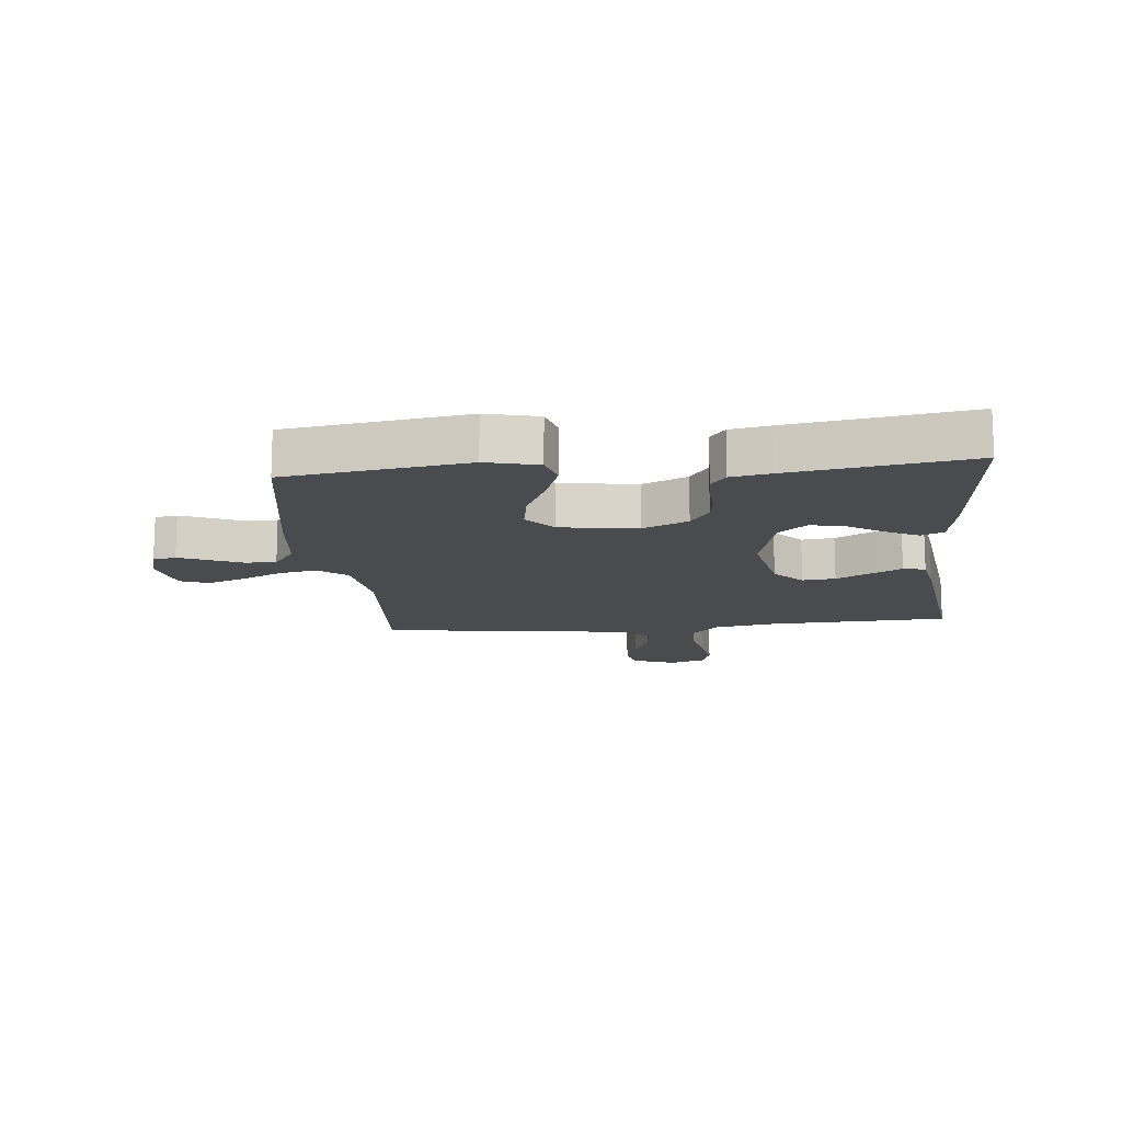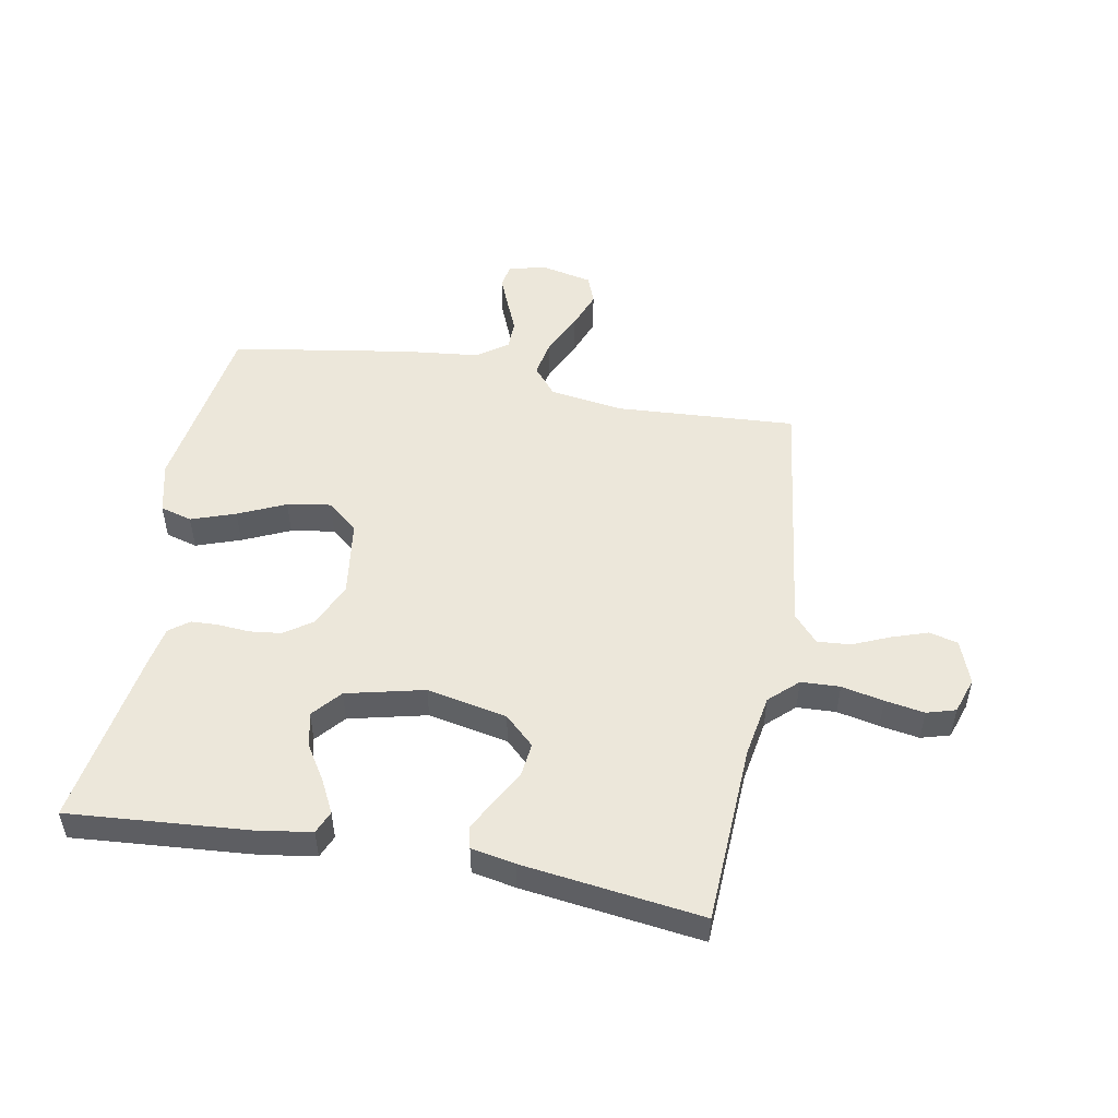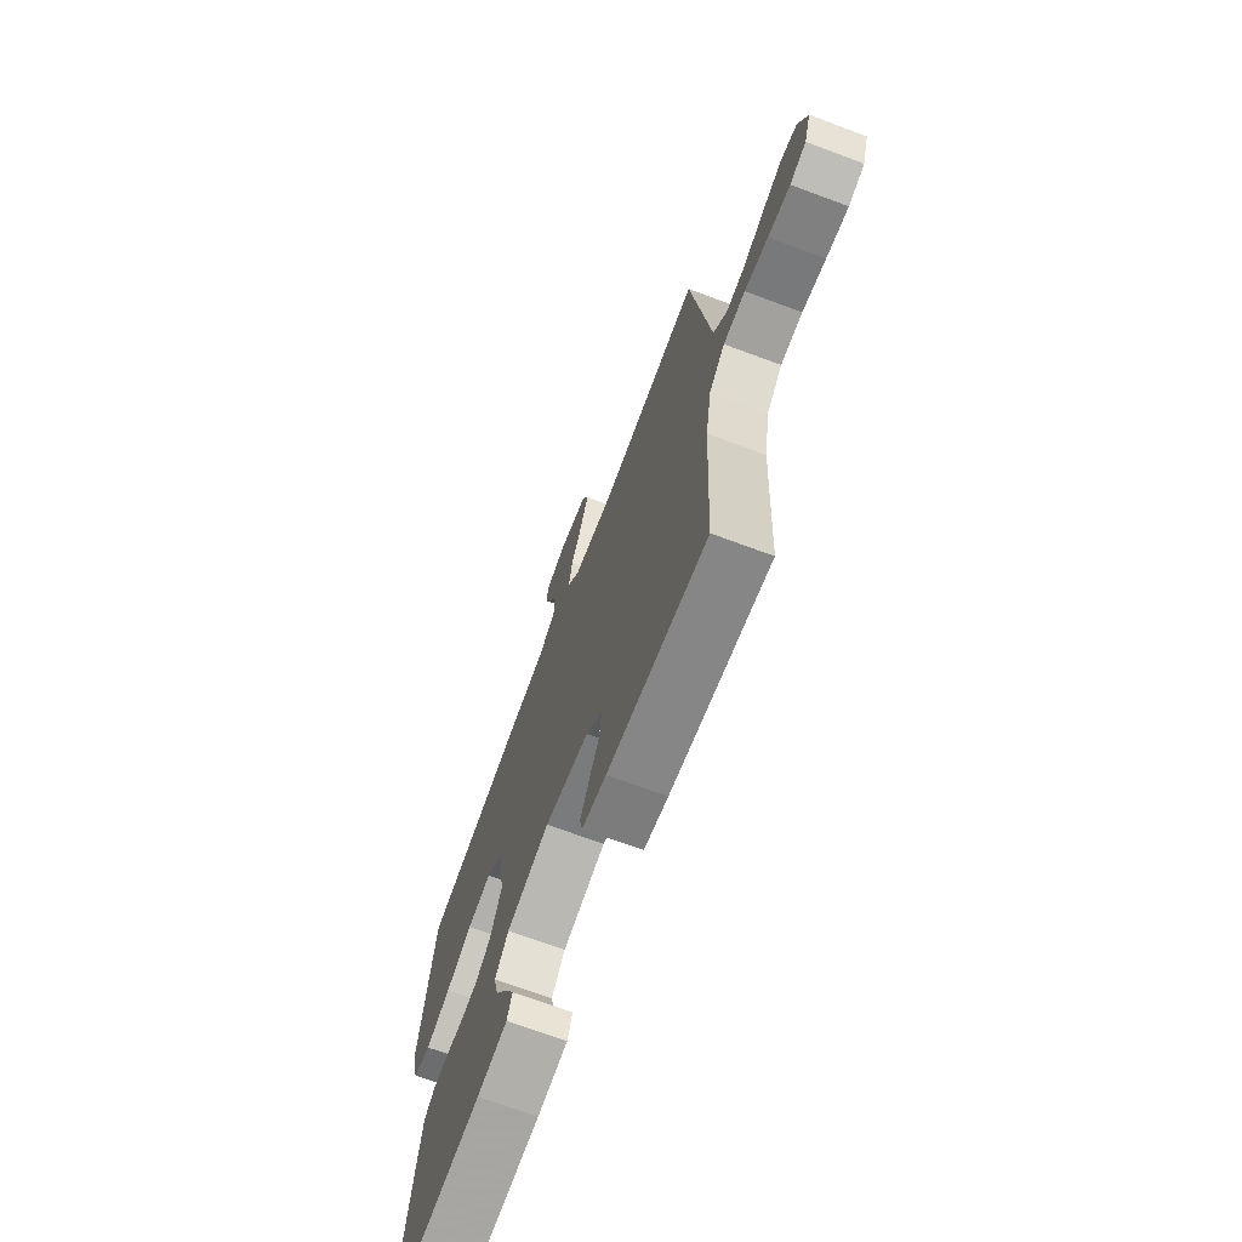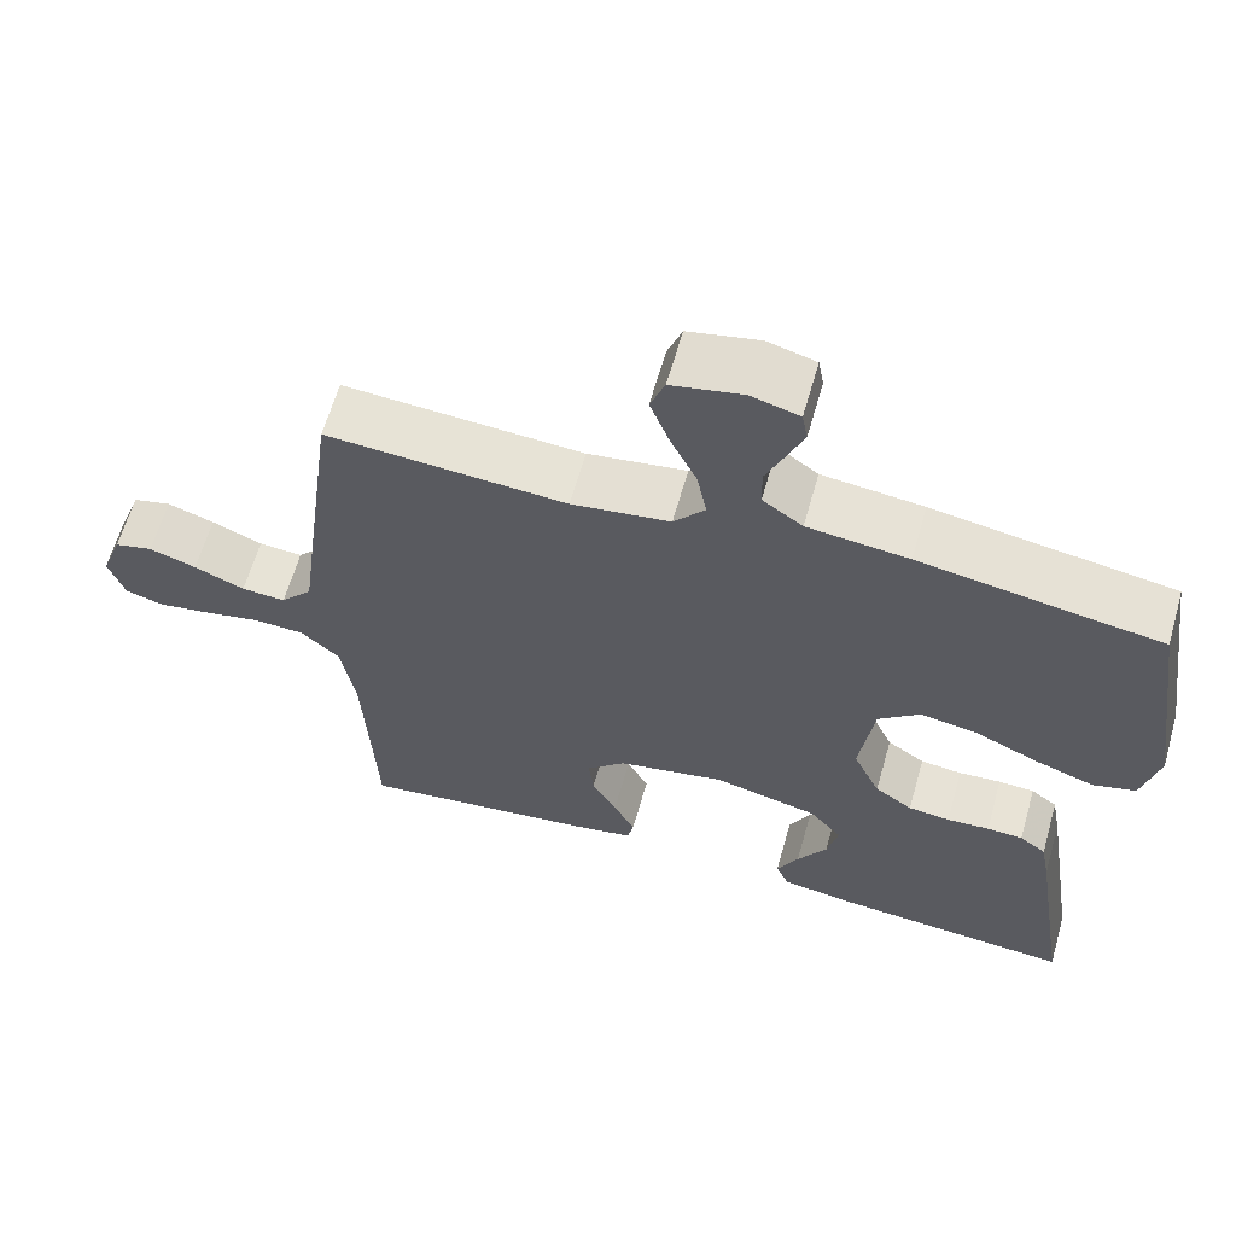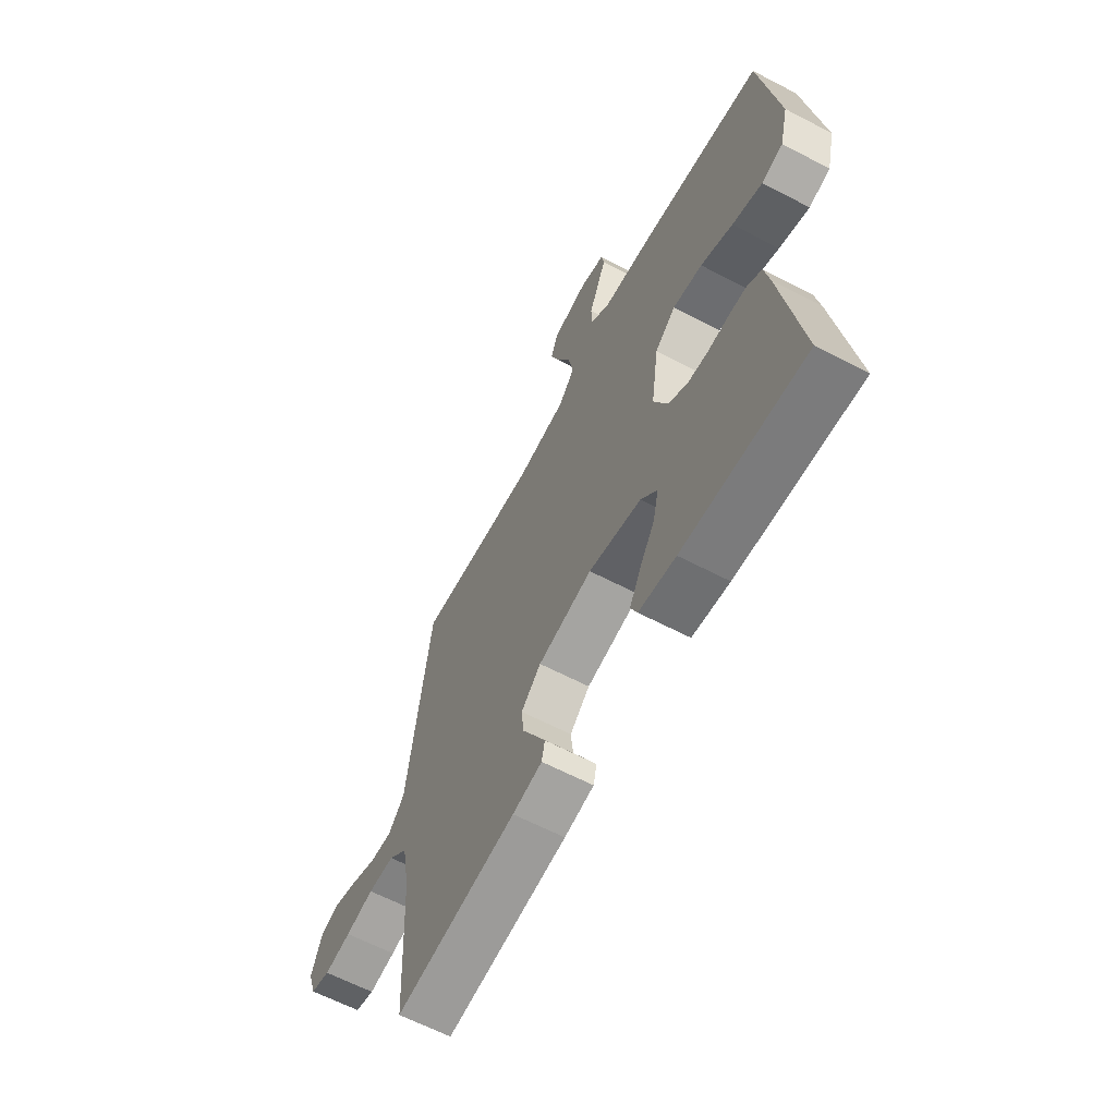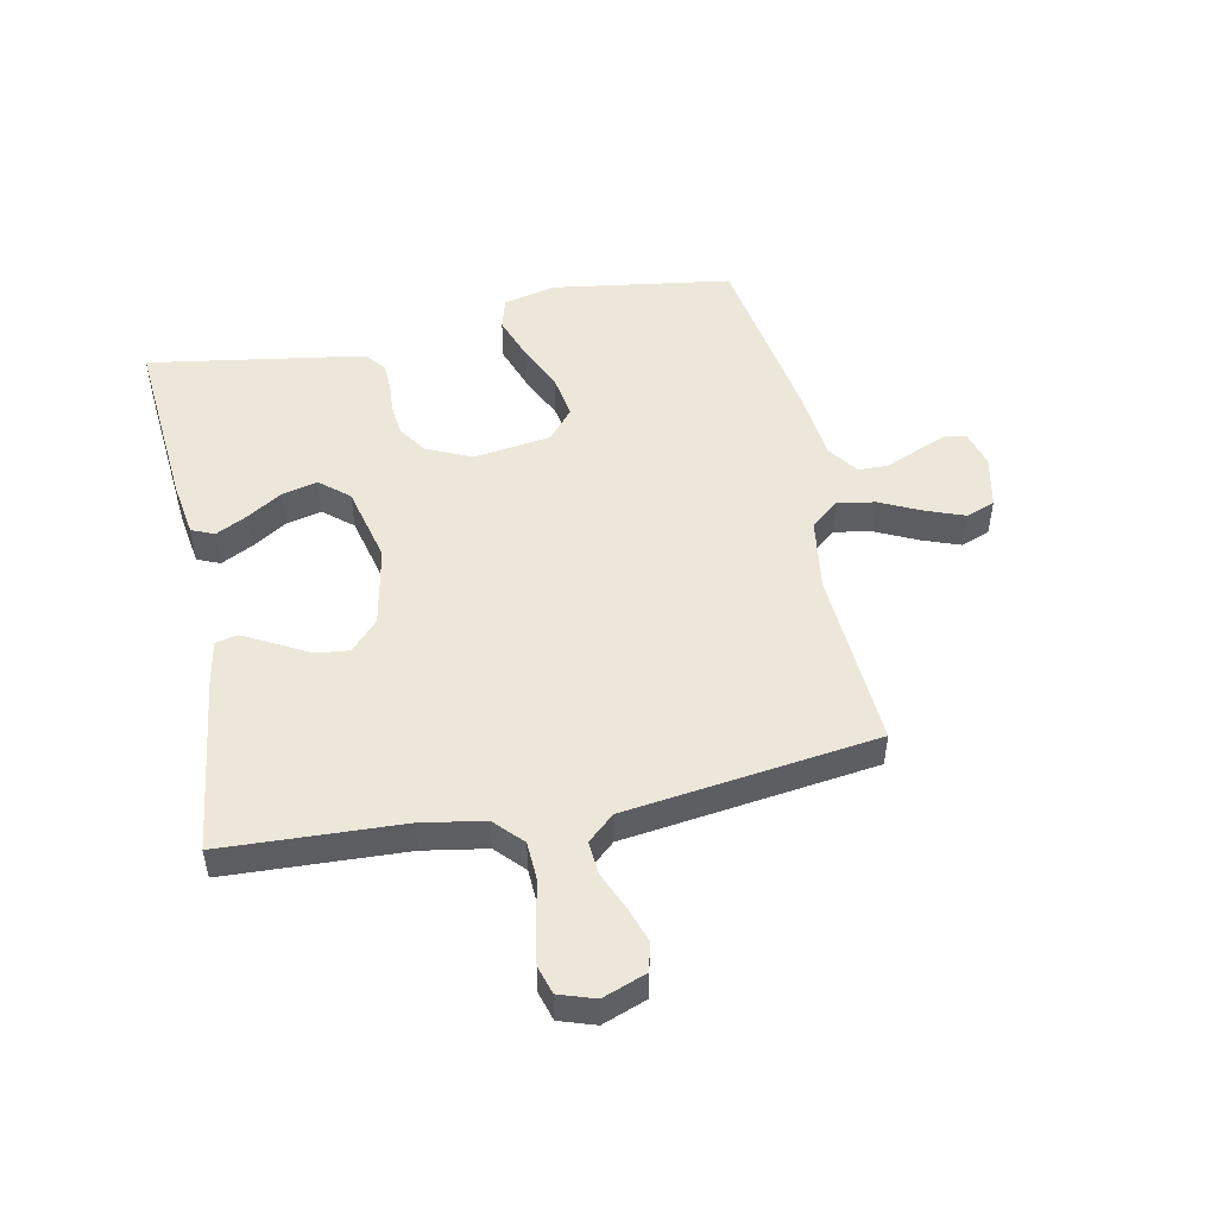
<metadata>
{"format":"obj","ext":"obj","renderer":"f3d","projection":"perspective","resolution":1024,"background":"white","views":[{"elev":-14.2,"azim":95.5,"up":"+Y"},{"elev":51.0,"azim":-169.5,"up":"+Y"},{"elev":-69.5,"azim":-110.5,"up":"+Z"},{"elev":62.7,"azim":15.9,"up":"+Z"},{"elev":-62.8,"azim":62.1,"up":"+Z"},{"elev":50.0,"azim":-101.6,"up":"+Y"}]}
</metadata>
<code>
v -0.5 0.07 0.5
v -0.2 0.07 0.481
v -0.077 0.07 0.499
v -0.038 0.07 0.546
v -0.05 0.07 0.609
v -0.083 0.07 0.678
v -0.107 0.07 0.742
v -0.089 0.07 0.79
v 0 0.07 0.809
v 0.06 0.07 0.792
v 0.067 0.07 0.754
v 0.046 0.07 0.703
v 0.023 0.07 0.649
v 0.024 0.07 0.599
v 0.074 0.07 0.563
v 0.2 0.07 0.549
v 0.5 0.07 0.5
v 0.545 0.07 0.2
v 0.524 0.07 0.113
v 0.471 0.07 0.098
v 0.397 0.07 0.124
v 0.318 0.07 0.16
v 0.245 0.07 0.172
v 0.194 0.07 0.129
v 0.176 0.07 0
v 0.21 0.07 -0.075
v 0.257 0.07 -0.107
v 0.309 0.07 -0.113
v 0.362 0.07 -0.109
v 0.407 0.07 -0.111
v 0.44 0.07 -0.136
v 0.452 0.07 -0.2
v 0.5 0.07 -0.5
v 0.2 0.07 -0.476
v 0.109 0.07 -0.462
v 0.093 0.07 -0.424
v 0.12 0.07 -0.371
v 0.157 0.07 -0.312
v 0.171 0.07 -0.253
v 0.13 0.07 -0.205
v 0 0.07 -0.174
v -0.134 0.07 -0.201
v -0.183 0.07 -0.247
v -0.177 0.07 -0.302
v -0.146 0.07 -0.359
v -0.119 0.07 -0.41
v -0.127 0.07 -0.447
v -0.2 0.07 -0.461
v -0.5 0.07 -0.5
v -0.514 0.07 -0.2
v -0.532 0.07 -0.095
v -0.579 0.07 -0.051
v -0.644 0.07 -0.048
v -0.714 0.07 -0.063
v -0.78 0.07 -0.074
v -0.828 0.07 -0.06
v -0.848 0.07 0
v -0.821 0.07 0.073
v -0.773 0.07 0.085
v -0.714 0.07 0.065
v -0.651 0.07 0.038
v -0.596 0.07 0.034
v -0.556 0.07 0.079
v -0.54 0.07 0.2
v -0.5 0 0.5
v -0.2 0 0.481
v -0.077 0 0.499
v -0.038 0 0.546
v -0.05 0 0.609
v -0.083 0 0.678
v -0.107 0 0.742
v -0.089 0 0.79
v 0 0 0.809
v 0.06 0 0.792
v 0.067 0 0.754
v 0.046 0 0.703
v 0.023 0 0.649
v 0.024 0 0.599
v 0.074 0 0.563
v 0.2 0 0.549
v 0.5 0 0.5
v 0.545 0 0.2
v 0.524 0 0.113
v 0.471 0 0.098
v 0.397 0 0.124
v 0.318 0 0.16
v 0.245 0 0.172
v 0.194 0 0.129
v 0.176 0 0
v 0.21 0 -0.075
v 0.257 0 -0.107
v 0.309 0 -0.113
v 0.362 0 -0.109
v 0.407 0 -0.111
v 0.44 0 -0.136
v 0.452 0 -0.2
v 0.5 0 -0.5
v 0.2 0 -0.476
v 0.109 0 -0.462
v 0.093 0 -0.424
v 0.12 0 -0.371
v 0.157 0 -0.312
v 0.171 0 -0.253
v 0.13 0 -0.205
v 0 0 -0.174
v -0.134 0 -0.201
v -0.183 0 -0.247
v -0.177 0 -0.302
v -0.146 0 -0.359
v -0.119 0 -0.41
v -0.127 0 -0.447
v -0.2 0 -0.461
v -0.5 0 -0.5
v -0.514 0 -0.2
v -0.532 0 -0.095
v -0.579 0 -0.051
v -0.644 0 -0.048
v -0.714 0 -0.063
v -0.78 0 -0.074
v -0.828 0 -0.06
v -0.848 0 0
v -0.821 0 0.073
v -0.773 0 0.085
v -0.714 0 0.065
v -0.651 0 0.038
v -0.596 0 0.034
v -0.556 0 0.079
v -0.54 0 0.2
f 63 64 1 2
f 58 59 60 61
f 56 57 58 61
f 56 61 62
f 53 54 55 56
f 53 56 62
f 52 53 62 63
f 47 48 49 50
f 47 50 51
f 44 45 46 47
f 44 47 51 52
f 35 36 37 38
f 33 34 35 38
f 33 38 39
f 32 33 39 40
f 28 29 30 31
f 27 28 31 32
f 19 20 21 22
f 17 18 19 22
f 15 16 17 22
f 14 15 22 23
f 10 11 12 13
f 8 9 10 13
f 8 13 14
f 5 6 7 8
f 5 8 14 23
f 52 63 2 3
f 43 44 52
f 42 43 52 3
f 41 42 3 4
f 27 32 40 41
f 26 27 41
f 25 26 41
f 24 25 41 4
f 4 5 23 24
f 66 65 128 127
f 125 124 123 122
f 125 122 121 120
f 126 125 120
f 120 119 118 117
f 126 120 117
f 127 126 117 116
f 114 113 112 111
f 115 114 111
f 111 110 109 108
f 116 115 111 108
f 102 101 100 99
f 102 99 98 97
f 103 102 97
f 104 103 97 96
f 95 94 93 92
f 96 95 92 91
f 86 85 84 83
f 86 83 82 81
f 86 81 80 79
f 87 86 79 78
f 77 76 75 74
f 77 74 73 72
f 78 77 72
f 72 71 70 69
f 87 78 72 69
f 67 66 127 116
f 116 108 107
f 67 116 107 106
f 68 67 106 105
f 105 104 96 91
f 105 91 90
f 105 90 89
f 68 105 89 88
f 88 87 69 68
f 1 65 66 2
f 2 66 67 3
f 3 67 68 4
f 4 68 69 5
f 5 69 70 6
f 6 70 71 7
f 7 71 72 8
f 8 72 73 9
f 9 73 74 10
f 10 74 75 11
f 11 75 76 12
f 12 76 77 13
f 13 77 78 14
f 14 78 79 15
f 15 79 80 16
f 16 80 81 17
f 17 81 82 18
f 18 82 83 19
f 19 83 84 20
f 20 84 85 21
f 21 85 86 22
f 22 86 87 23
f 23 87 88 24
f 24 88 89 25
f 25 89 90 26
f 26 90 91 27
f 27 91 92 28
f 28 92 93 29
f 29 93 94 30
f 30 94 95 31
f 31 95 96 32
f 32 96 97 33
f 33 97 98 34
f 34 98 99 35
f 35 99 100 36
f 36 100 101 37
f 37 101 102 38
f 38 102 103 39
f 39 103 104 40
f 40 104 105 41
f 41 105 106 42
f 42 106 107 43
f 43 107 108 44
f 44 108 109 45
f 45 109 110 46
f 46 110 111 47
f 47 111 112 48
f 48 112 113 49
f 49 113 114 50
f 50 114 115 51
f 51 115 116 52
f 52 116 117 53
f 53 117 118 54
f 54 118 119 55
f 55 119 120 56
f 56 120 121 57
f 57 121 122 58
f 58 122 123 59
f 59 123 124 60
f 60 124 125 61
f 61 125 126 62
f 62 126 127 63
f 63 127 128 64
f 64 128 65 1

</code>
